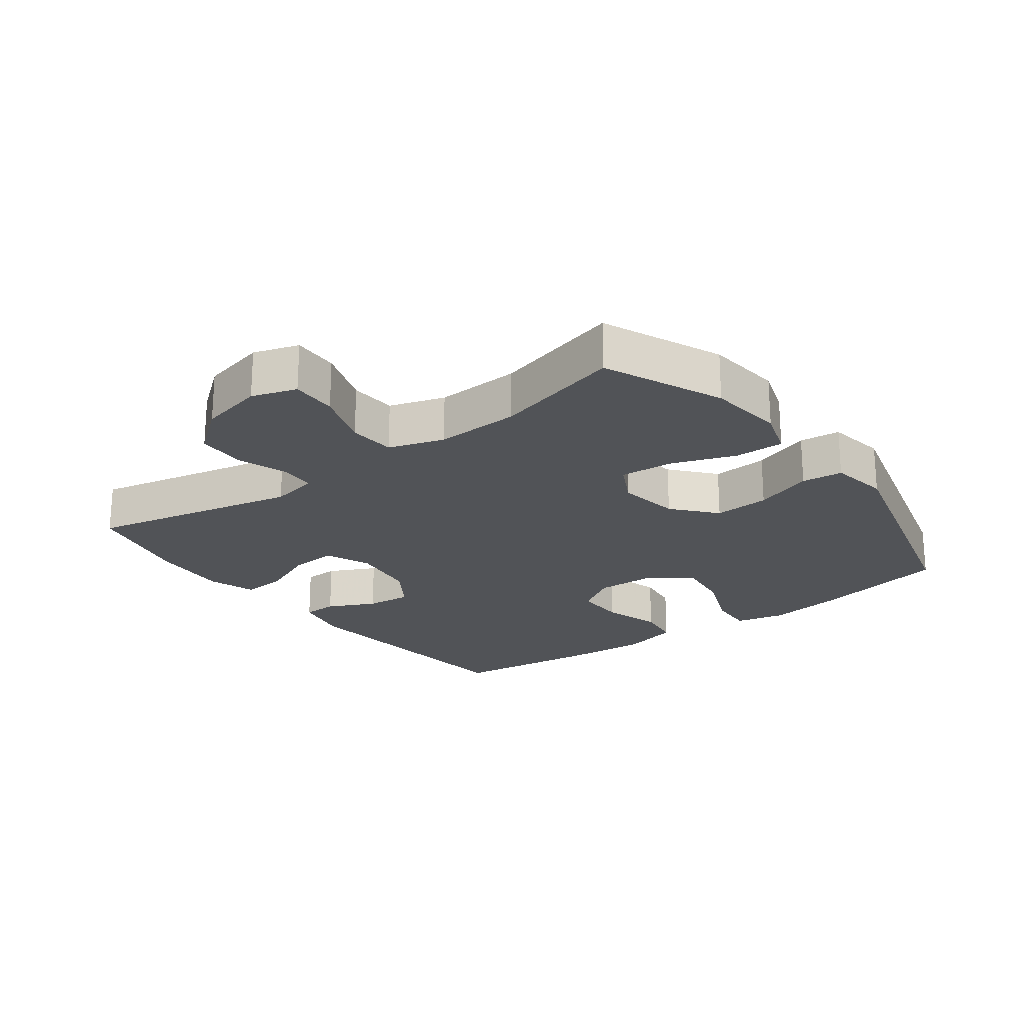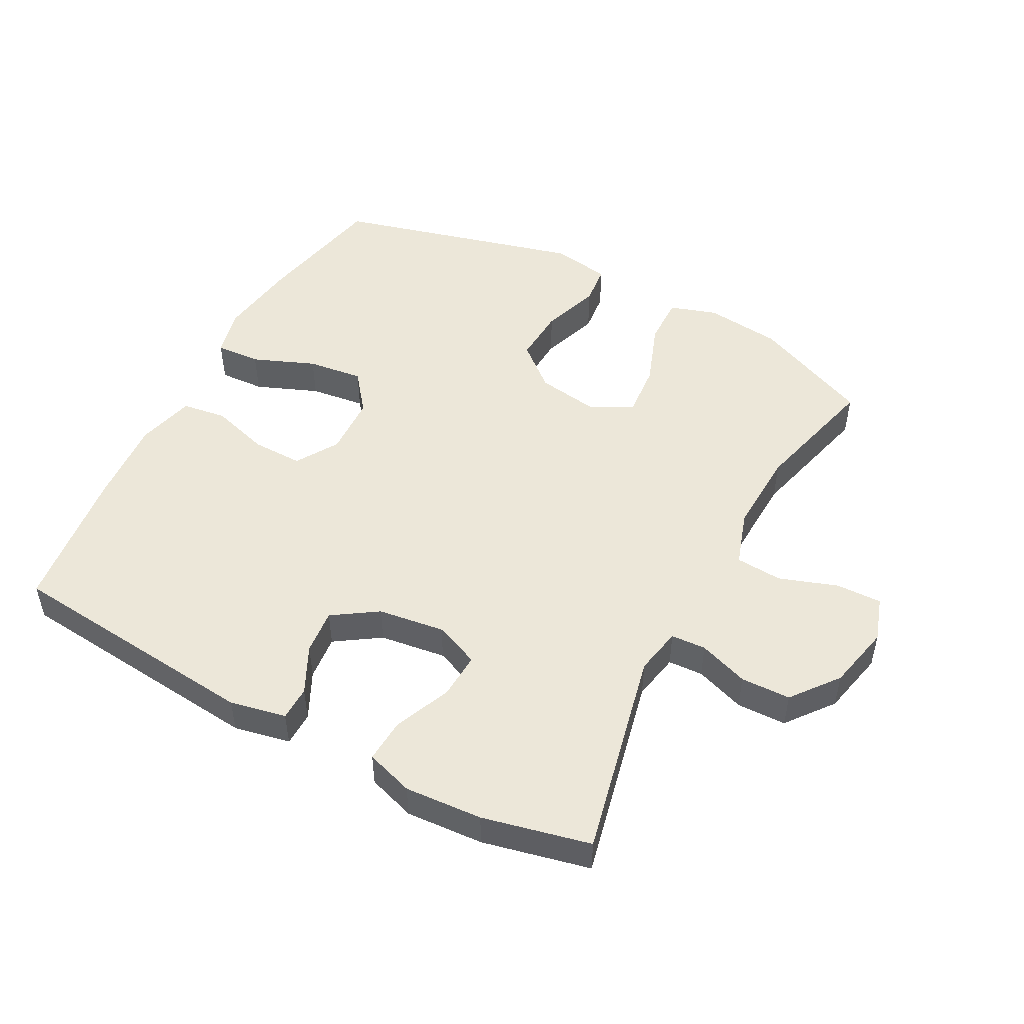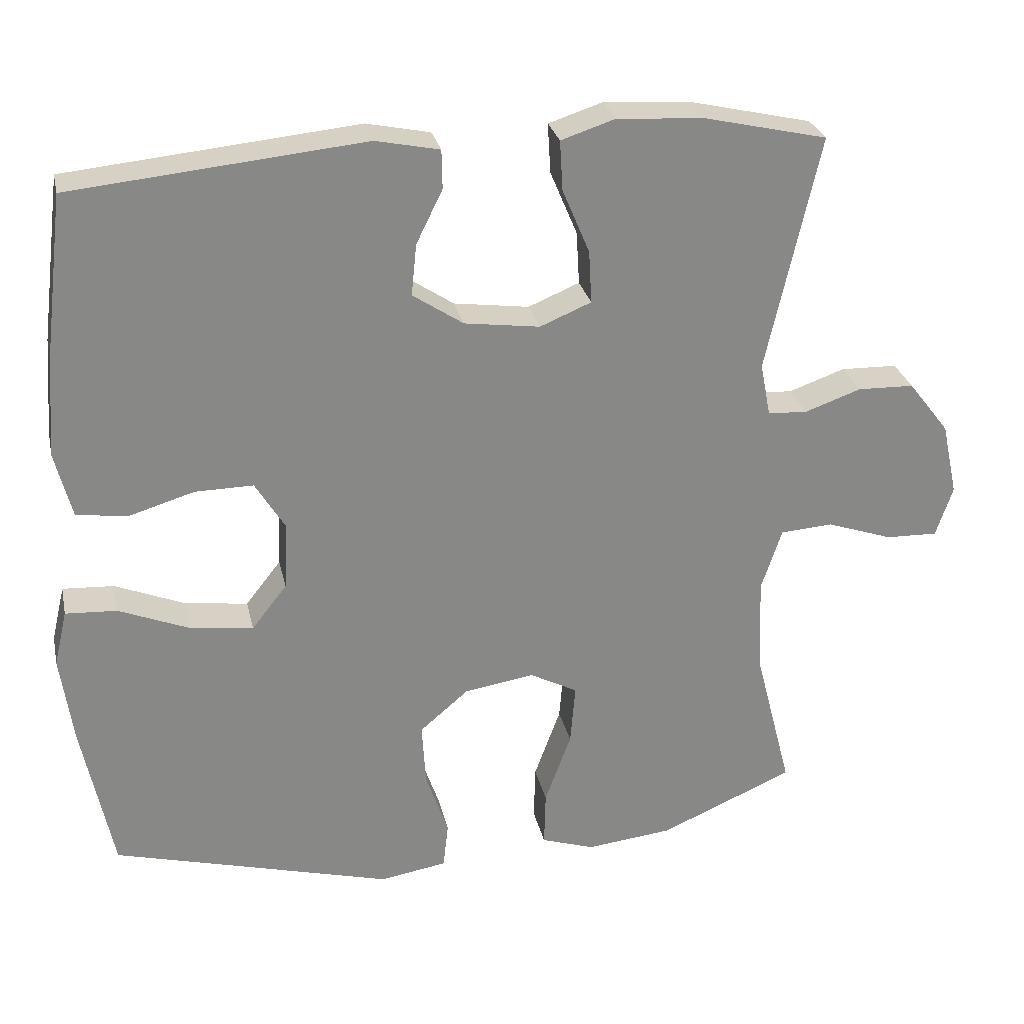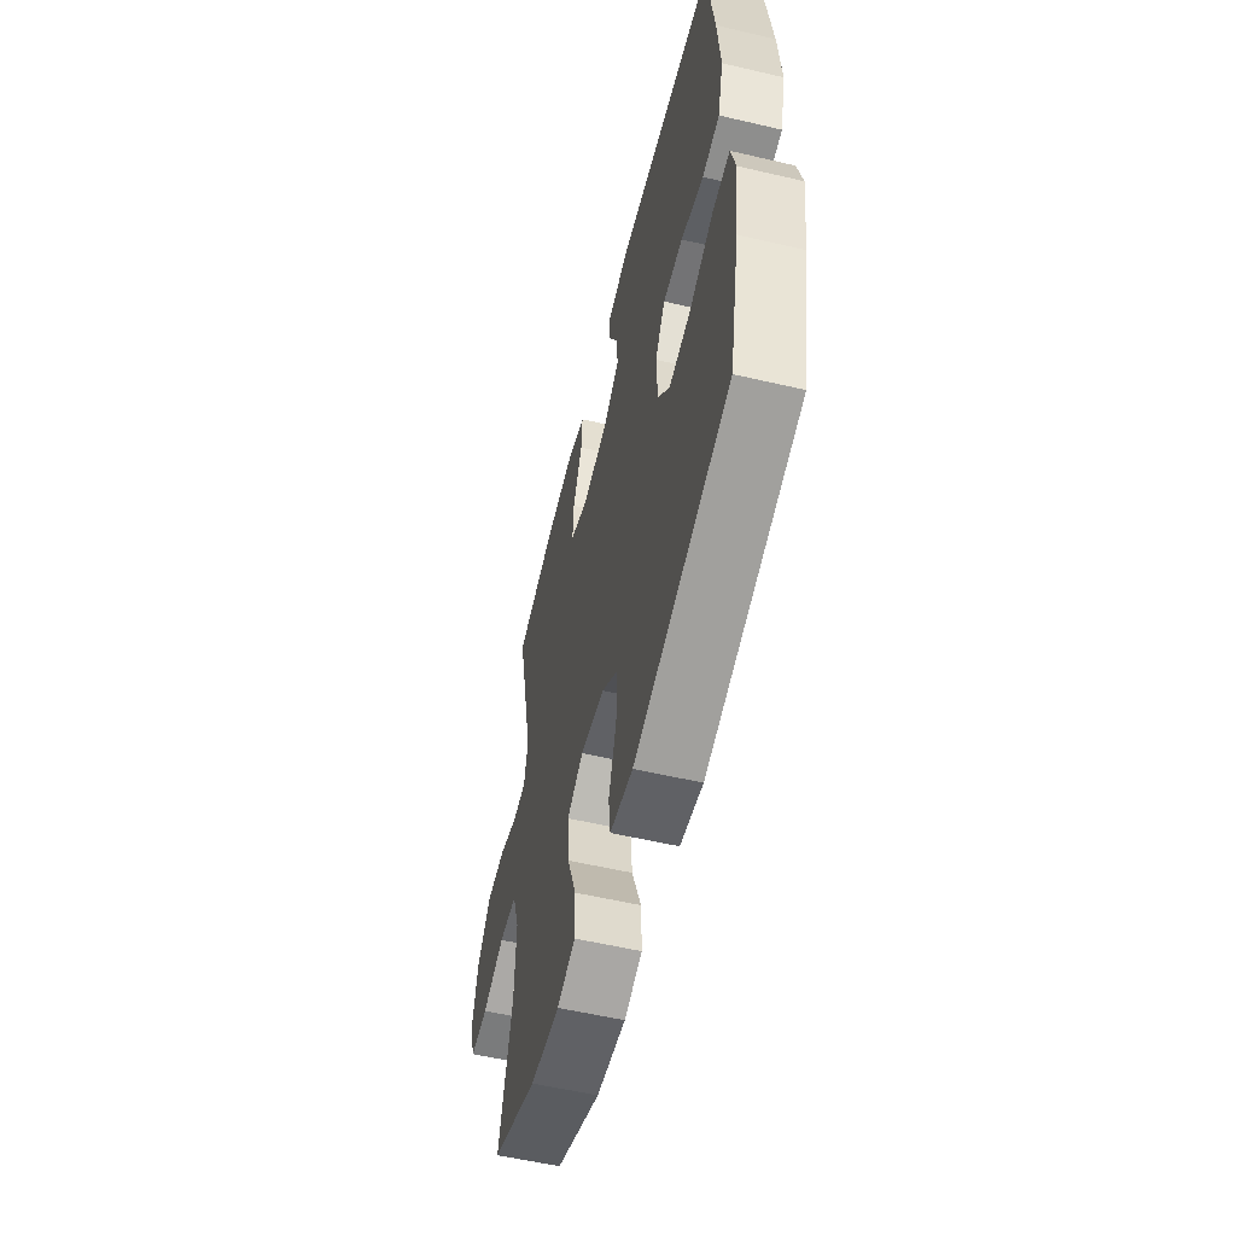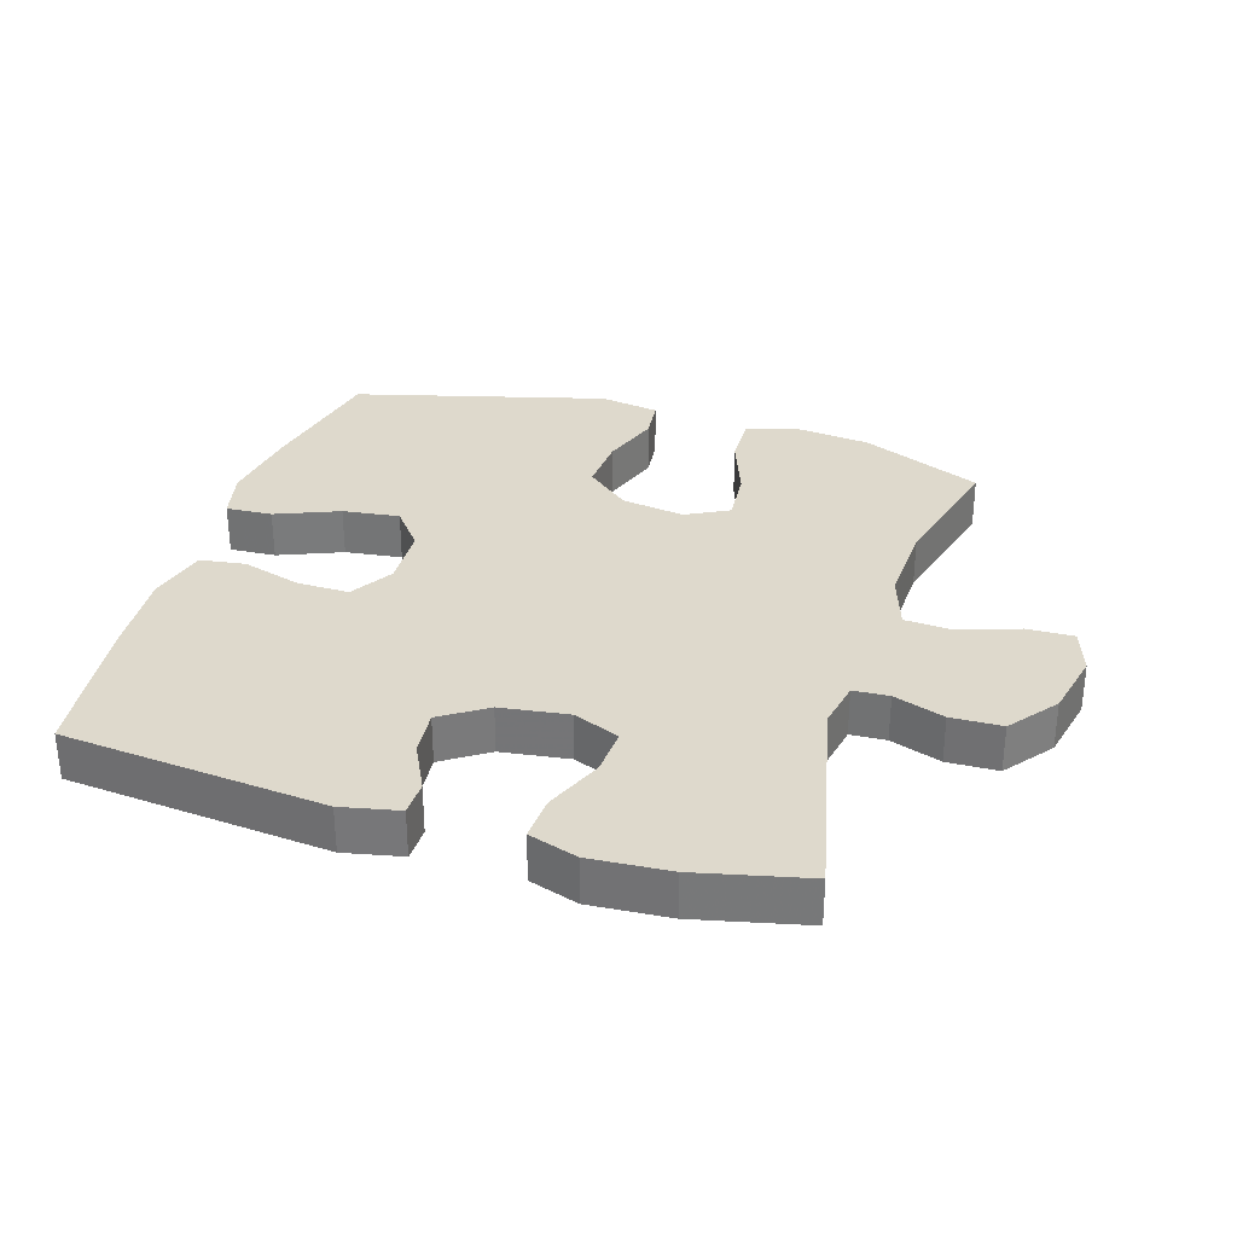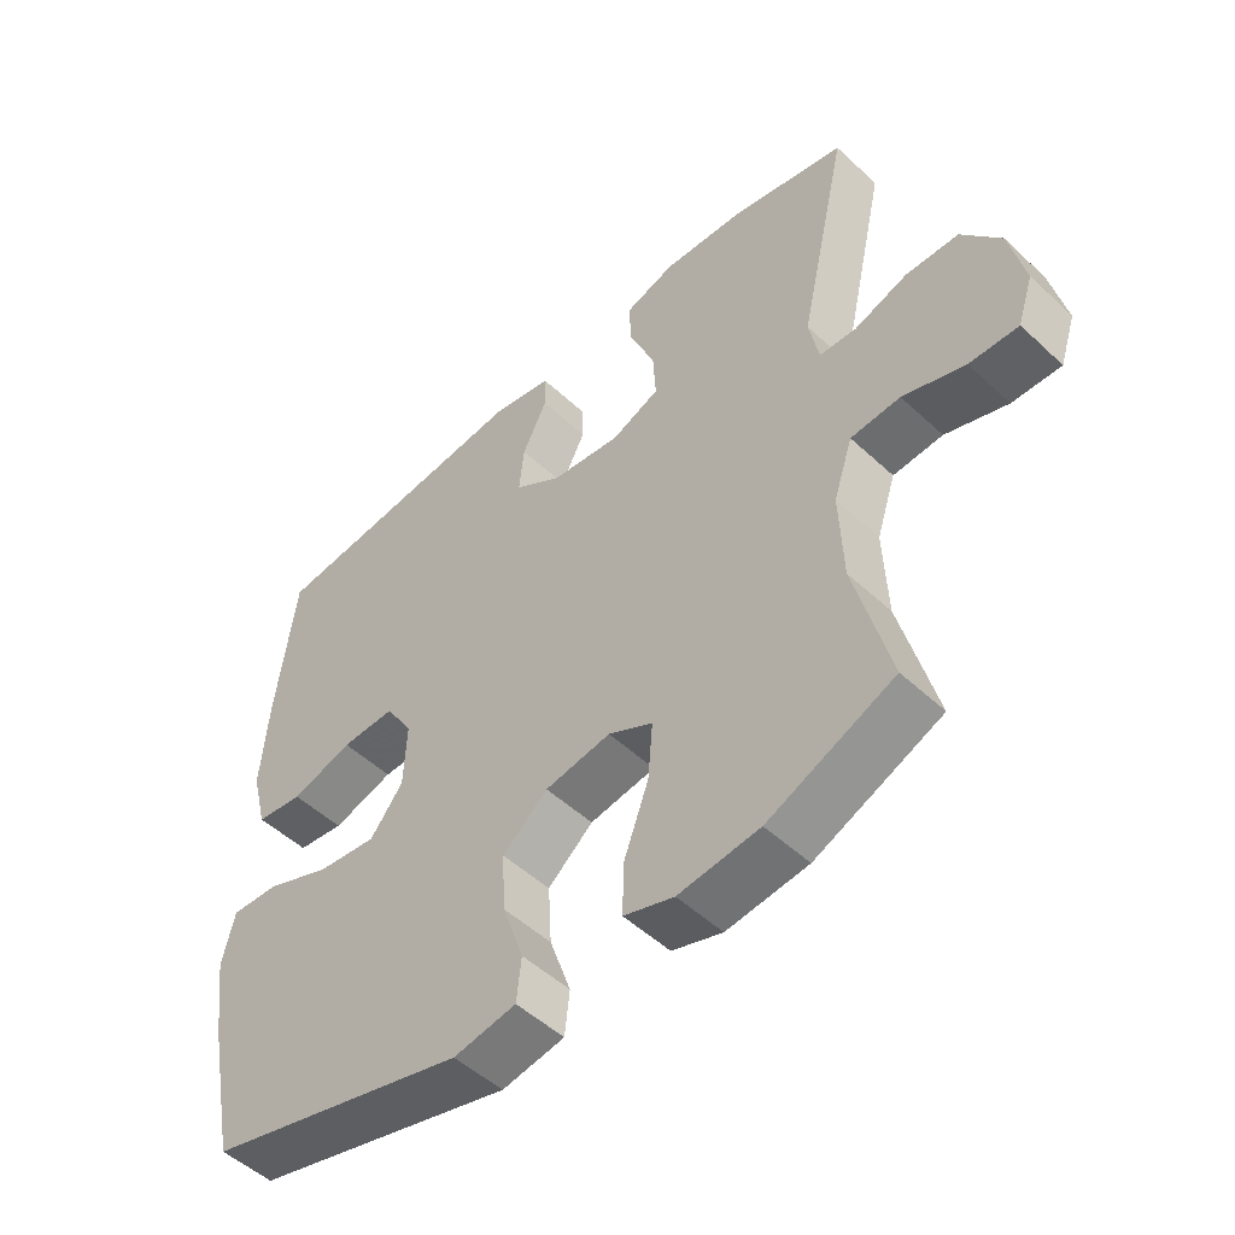
<metadata>
{"format":"obj","ext":"obj","renderer":"f3d","projection":"perspective","resolution":1024,"background":"white","views":[{"elev":-22.2,"azim":127.0,"up":"+Y"},{"elev":49.8,"azim":28.1,"up":"+Y"},{"elev":27.6,"azim":-12.2,"up":"+Z"},{"elev":-56.7,"azim":-103.7,"up":"+Z"},{"elev":32.0,"azim":17.2,"up":"+Y"},{"elev":-50.8,"azim":44.6,"up":"+Z"}]}
</metadata>
<code>
v -0.5 0.07 0.5
v -0.102 0.07 0.539
v -0.015 0.07 0.521
v -0.014 0.07 0.468
v -0.05 0.07 0.395
v -0.057 0.07 0.325
v 0.012 0.07 0.279
v 0.115 0.07 0.265
v 0.185 0.07 0.294
v 0.181 0.07 0.366
v 0.144 0.07 0.454
v 0.14 0.07 0.522
v 0.214 0.07 0.546
v 0.334 0.07 0.538
v 0.5 0.07 0.5
v 0.428 0.07 0.178
v 0.442 0.07 0.105
v 0.496 0.07 0.102
v 0.573 0.07 0.129
v 0.65 0.07 0.127
v 0.706 0.07 0.055
v 0.728 0.07 -0.045
v 0.705 0.07 -0.114
v 0.634 0.07 -0.112
v 0.544 0.07 -0.081
v 0.472 0.07 -0.086
v 0.444 0.07 -0.171
v 0.449 0.07 -0.301
v 0.5 0.07 -0.5
v 0.317 0.07 -0.579
v 0.199 0.07 -0.592
v 0.126 0.07 -0.568
v 0.128 0.07 -0.492
v 0.164 0.07 -0.394
v 0.171 0.07 -0.311
v 0.106 0.07 -0.277
v 0.01 0.07 -0.292
v -0.056 0.07 -0.348
v -0.051 0.07 -0.434
v -0.02 0.07 -0.524
v -0.027 0.07 -0.587
v -0.118 0.07 -0.602
v -0.5 0.07 -0.5
v -0.542 0.07 -0.294
v -0.559 0.07 -0.172
v -0.541 0.07 -0.096
v -0.471 0.07 -0.1
v -0.375 0.07 -0.139
v -0.289 0.07 -0.15
v -0.241 0.07 -0.089
v -0.237 0.07 0.005
v -0.277 0.07 0.07
v -0.356 0.07 0.069
v -0.446 0.07 0.042
v -0.515 0.07 0.052
v -0.538 0.07 0.142
v -0.528 0.07 0.276
v -0.5 0 0.5
v -0.102 0 0.539
v -0.015 0 0.521
v -0.014 0 0.468
v -0.05 0 0.395
v -0.057 0 0.325
v 0.012 0 0.279
v 0.115 0 0.265
v 0.185 0 0.294
v 0.181 0 0.366
v 0.144 0 0.454
v 0.14 0 0.522
v 0.214 0 0.546
v 0.334 0 0.538
v 0.5 0 0.5
v 0.428 0 0.178
v 0.442 0 0.105
v 0.496 0 0.102
v 0.573 0 0.129
v 0.65 0 0.127
v 0.706 0 0.055
v 0.728 0 -0.045
v 0.705 0 -0.114
v 0.634 0 -0.112
v 0.544 0 -0.081
v 0.472 0 -0.086
v 0.444 0 -0.171
v 0.449 0 -0.301
v 0.5 0 -0.5
v 0.317 0 -0.579
v 0.199 0 -0.592
v 0.126 0 -0.568
v 0.128 0 -0.492
v 0.164 0 -0.394
v 0.171 0 -0.311
v 0.106 0 -0.277
v 0.01 0 -0.292
v -0.056 0 -0.348
v -0.051 0 -0.434
v -0.02 0 -0.524
v -0.027 0 -0.587
v -0.118 0 -0.602
v -0.5 0 -0.5
v -0.542 0 -0.294
v -0.559 0 -0.172
v -0.541 0 -0.096
v -0.471 0 -0.1
v -0.375 0 -0.139
v -0.289 0 -0.15
v -0.241 0 -0.089
v -0.237 0 0.005
v -0.277 0 0.07
v -0.356 0 0.069
v -0.446 0 0.042
v -0.515 0 0.052
v -0.538 0 0.142
v -0.528 0 0.276
f 3 4 5
f 2 3 5
f 1 2 5
f 57 1 5
f 56 57 5
f 55 56 5
f 54 55 5
f 53 54 5
f 52 53 5 6
f 51 52 6 7
f 50 51 7 8
f 49 50 8 9
f 46 47 48
f 45 46 48
f 44 45 48
f 43 44 48
f 42 43 48
f 41 42 48
f 40 41 48
f 39 40 48
f 38 39 48 49
f 37 38 49 9
f 32 33 34
f 31 32 34
f 30 31 34
f 29 30 34
f 28 29 34
f 27 28 34 35
f 26 27 35 36
f 23 24 25
f 22 23 25
f 21 22 25
f 20 21 25
f 19 20 25
f 18 19 25
f 17 18 25 26
f 36 37 9
f 26 36 9
f 17 26 9
f 16 17 9
f 14 15 16
f 13 14 16
f 12 13 16
f 11 12 16
f 10 11 16
f 9 10 16
f 62 61 60
f 62 60 59
f 62 59 58
f 62 58 114
f 62 114 113
f 62 113 112
f 62 112 111
f 62 111 110
f 63 62 110 109
f 64 63 109 108
f 65 64 108 107
f 66 65 107 106
f 105 104 103
f 105 103 102
f 105 102 101
f 105 101 100
f 105 100 99
f 105 99 98
f 105 98 97
f 105 97 96
f 106 105 96 95
f 66 106 95 94
f 91 90 89
f 91 89 88
f 91 88 87
f 91 87 86
f 91 86 85
f 92 91 85 84
f 93 92 84 83
f 82 81 80
f 82 80 79
f 82 79 78
f 82 78 77
f 82 77 76
f 82 76 75
f 83 82 75 74
f 66 94 93
f 66 93 83
f 66 83 74
f 66 74 73
f 73 72 71
f 73 71 70
f 73 70 69
f 73 69 68
f 73 68 67
f 73 67 66
f 1 58 59 2
f 2 59 60 3
f 3 60 61 4
f 4 61 62 5
f 5 62 63 6
f 6 63 64 7
f 7 64 65 8
f 8 65 66 9
f 9 66 67 10
f 10 67 68 11
f 11 68 69 12
f 12 69 70 13
f 13 70 71 14
f 14 71 72 15
f 15 72 73 16
f 16 73 74 17
f 17 74 75 18
f 18 75 76 19
f 19 76 77 20
f 20 77 78 21
f 21 78 79 22
f 22 79 80 23
f 23 80 81 24
f 24 81 82 25
f 25 82 83 26
f 26 83 84 27
f 27 84 85 28
f 28 85 86 29
f 29 86 87 30
f 30 87 88 31
f 31 88 89 32
f 32 89 90 33
f 33 90 91 34
f 34 91 92 35
f 35 92 93 36
f 36 93 94 37
f 37 94 95 38
f 38 95 96 39
f 39 96 97 40
f 40 97 98 41
f 41 98 99 42
f 42 99 100 43
f 43 100 101 44
f 44 101 102 45
f 45 102 103 46
f 46 103 104 47
f 47 104 105 48
f 48 105 106 49
f 49 106 107 50
f 50 107 108 51
f 51 108 109 52
f 52 109 110 53
f 53 110 111 54
f 54 111 112 55
f 55 112 113 56
f 56 113 114 57
f 57 114 58 1

</code>
